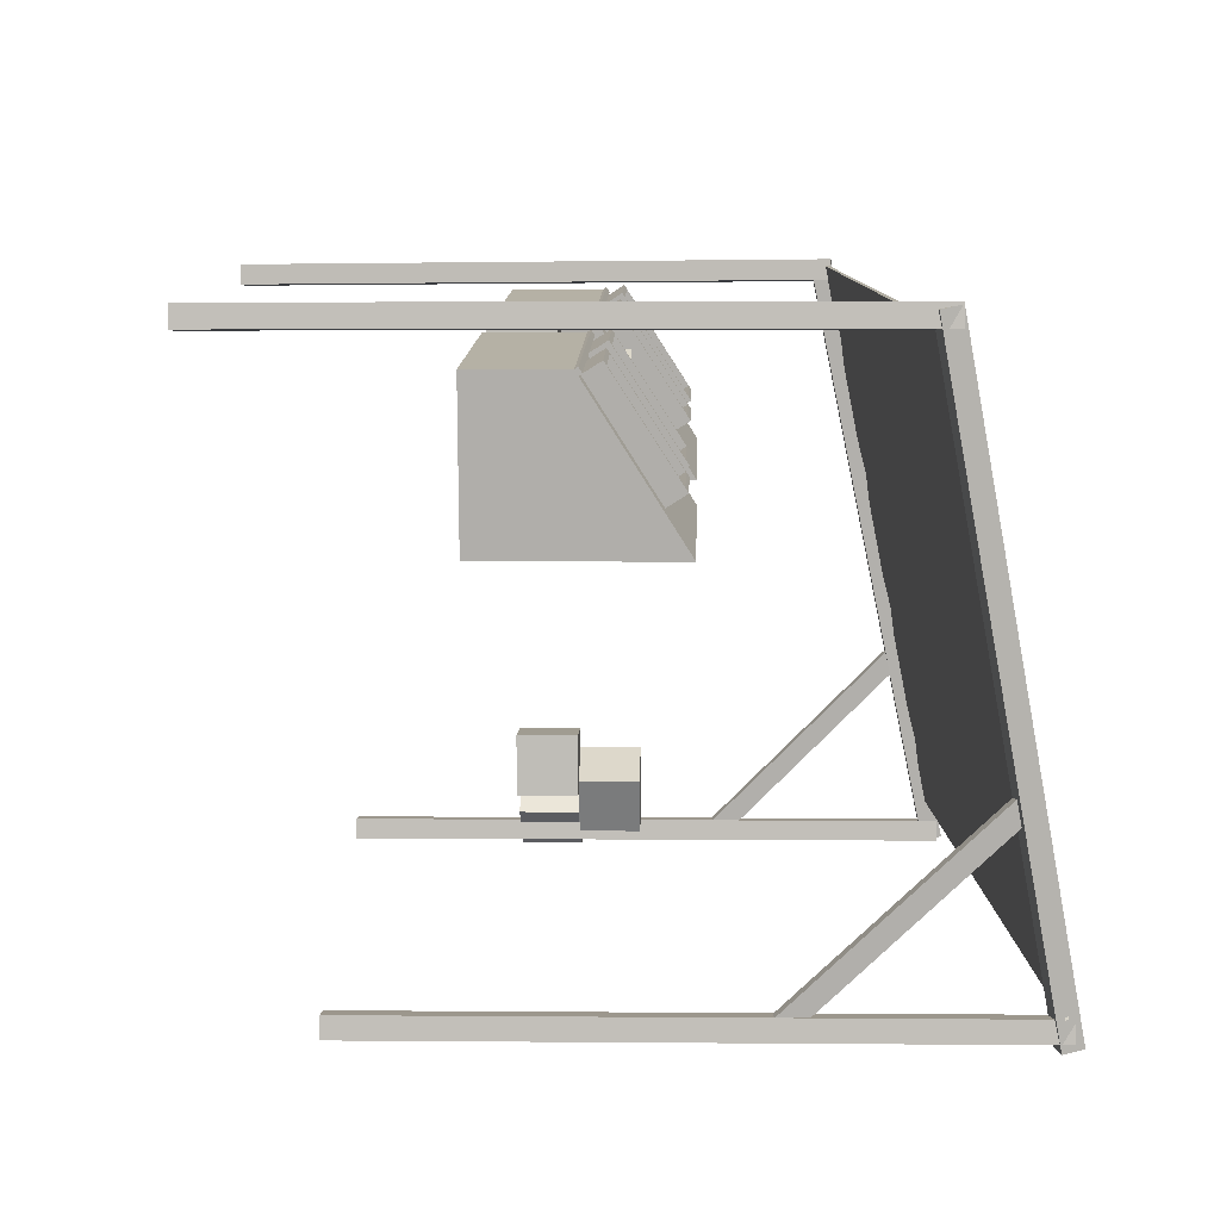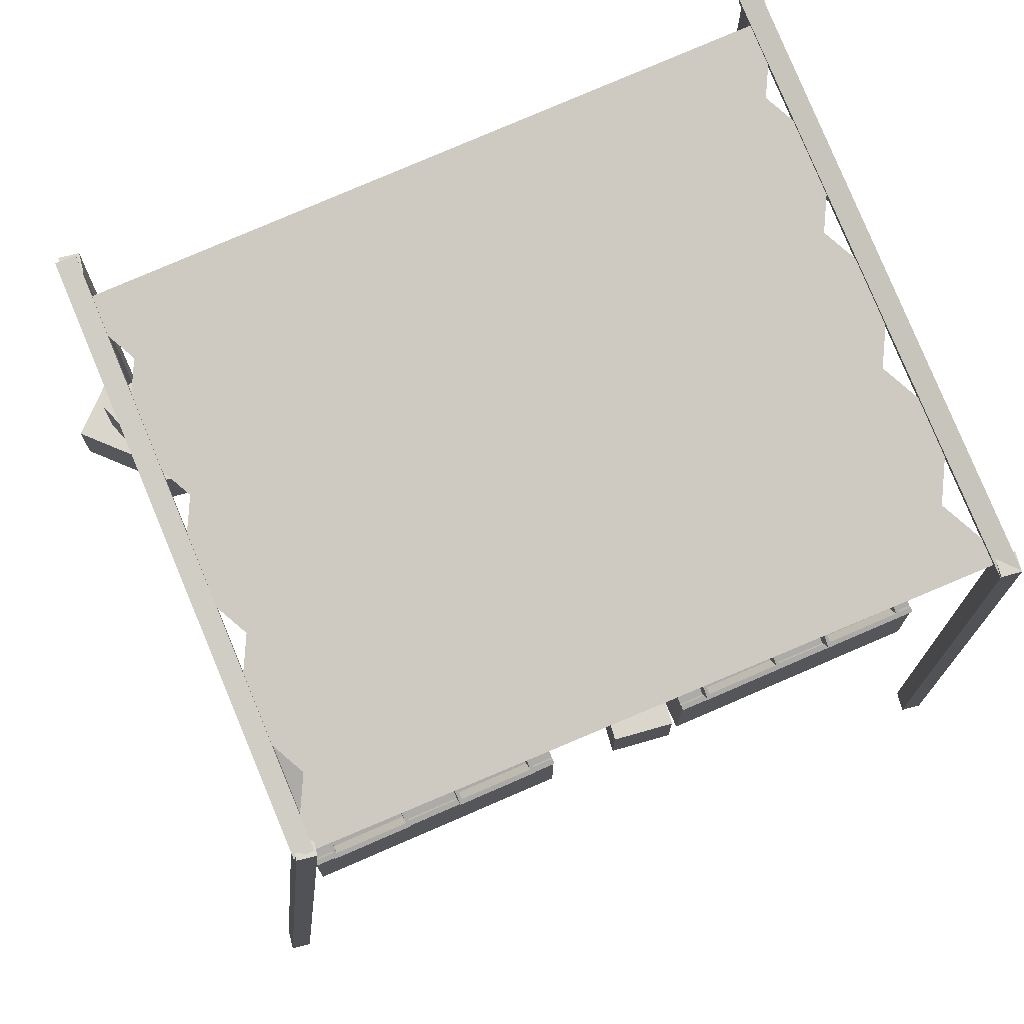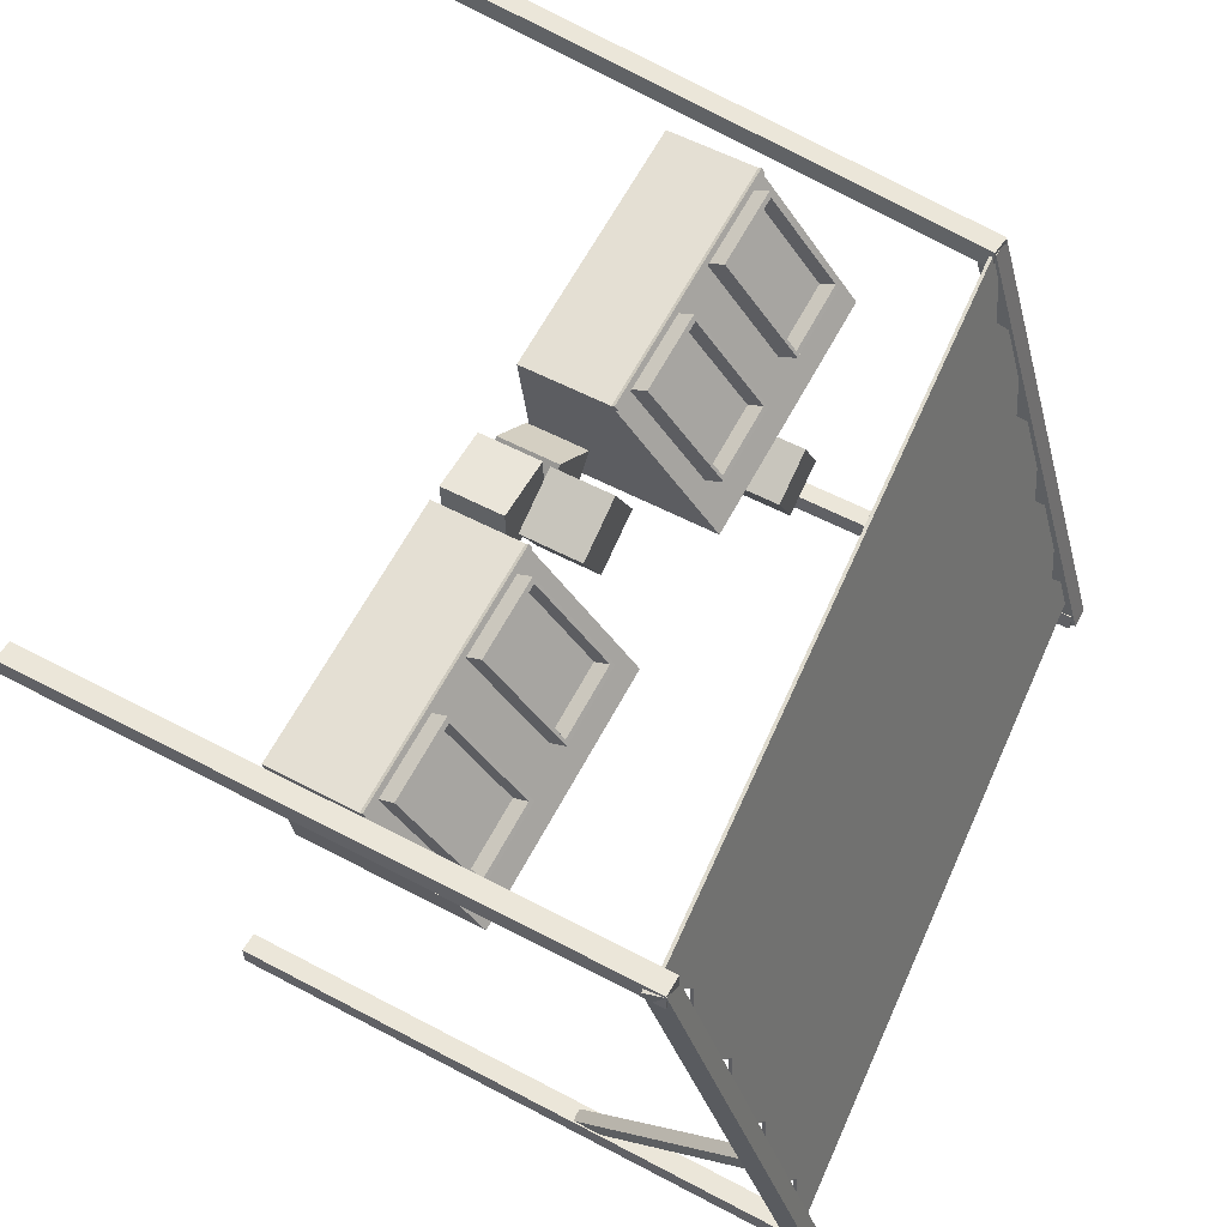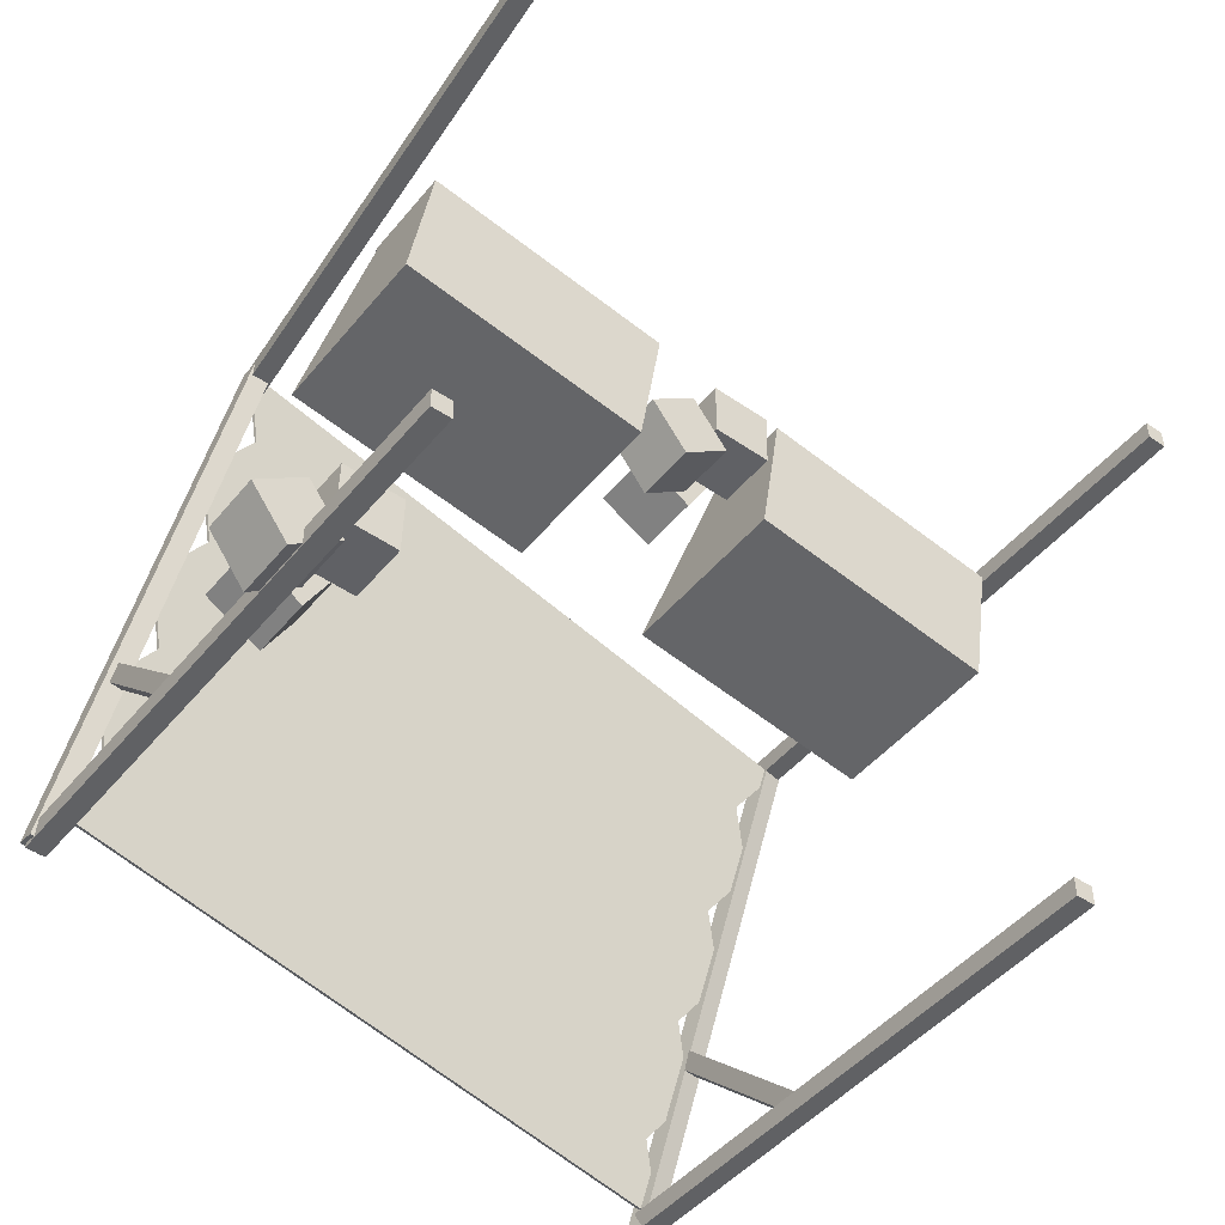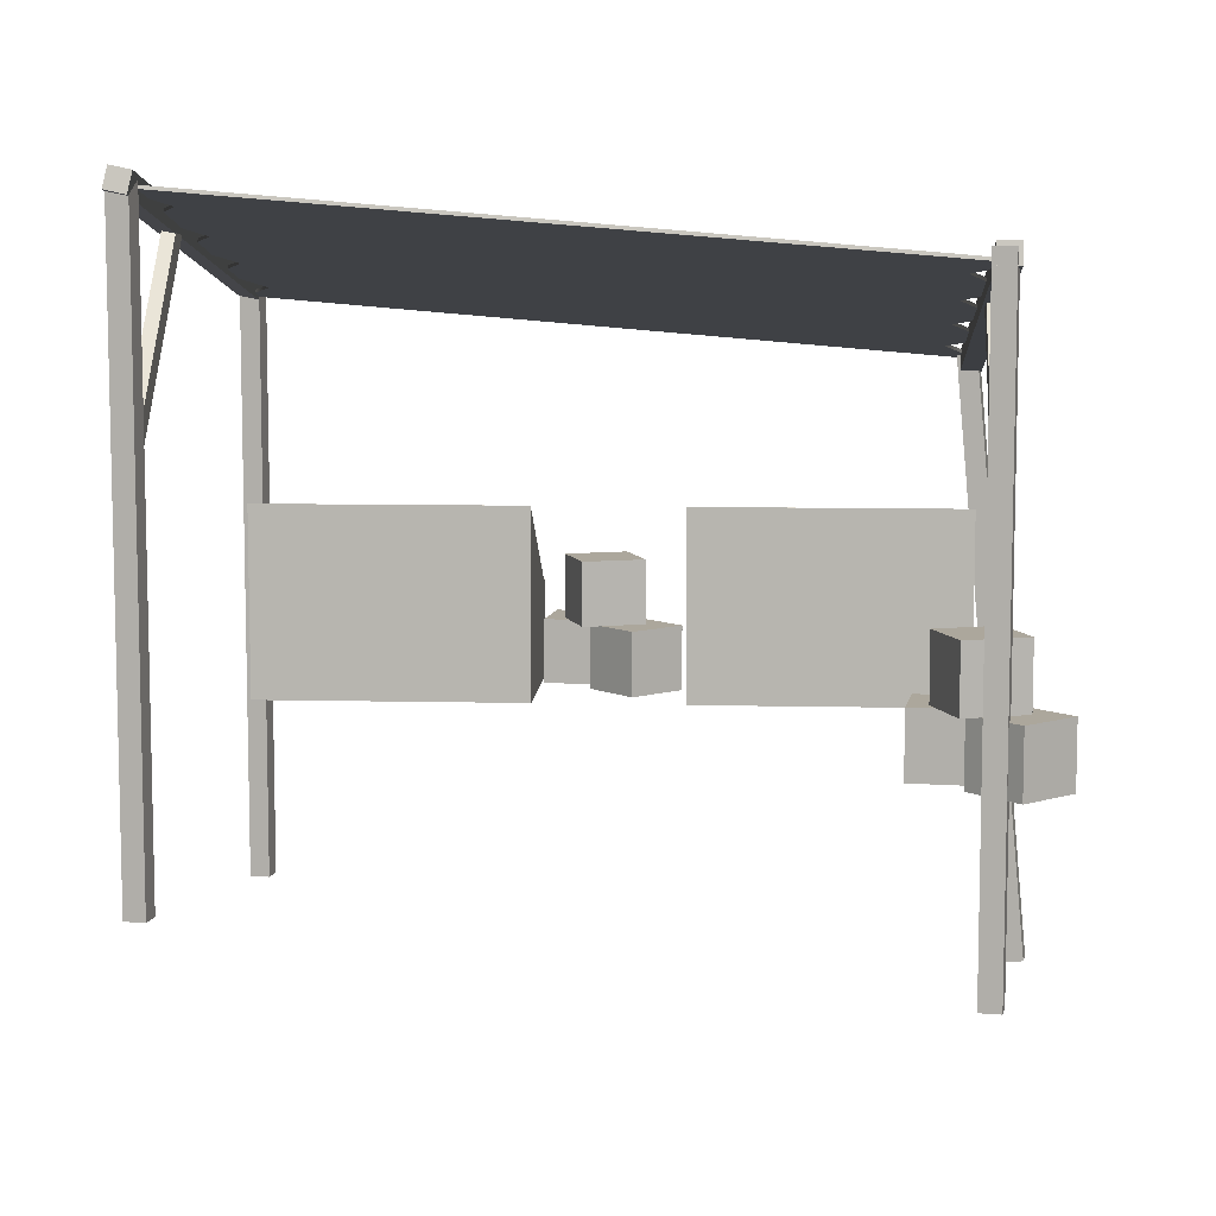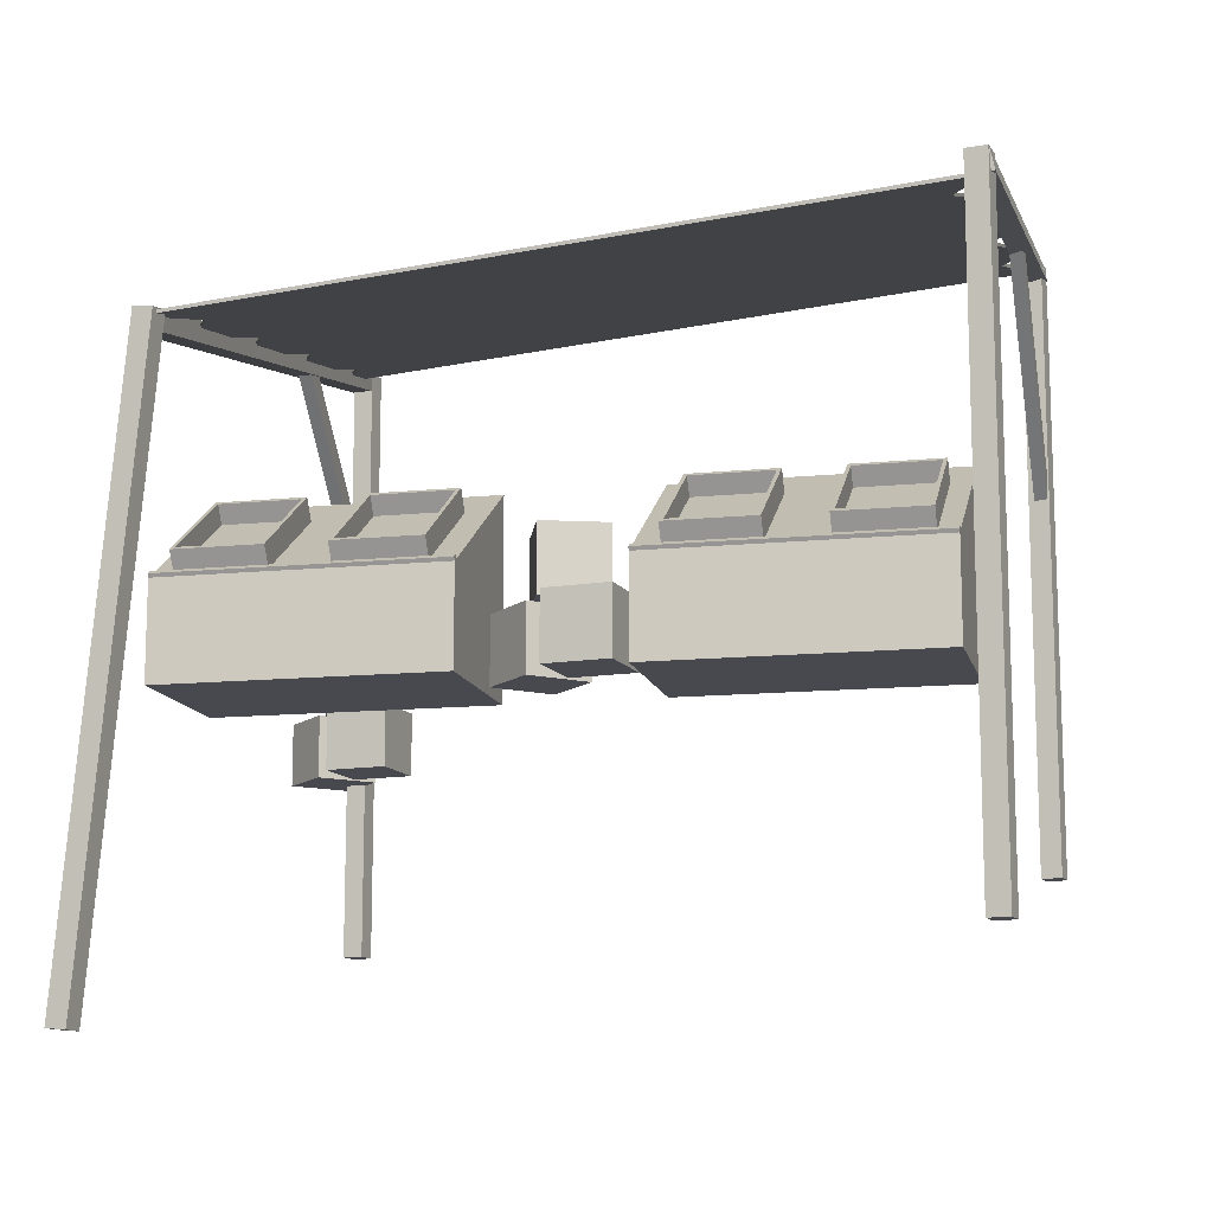
<metadata>
{"format":"obj","ext":"obj","renderer":"f3d","projection":"perspective","resolution":1024,"background":"white","views":[{"elev":2.9,"azim":91.8,"up":"+Z"},{"elev":73.6,"azim":-14.5,"up":"+Y"},{"elev":56.3,"azim":119.1,"up":"+Z"},{"elev":-46.9,"azim":-37.2,"up":"+Z"},{"elev":8.4,"azim":-167.4,"up":"+Y"},{"elev":-12.7,"azim":22.0,"up":"+Y"}]}
</metadata>
<code>
g default
v -84.9 58.46 101
v -84.8 64.54 102.2
v -91.16 58.39 101.9
v -91.06 64.47 103.1
v -117.3 95.38 -78.65
v -117.2 101.5 -77.42
v -111.1 95.45 -79.55
v -111 101.5 -78.31
g pCube353 Shop Full_shop
f 1 2 4 3
f 3 4 6 5
f 5 6 8 7
f 7 8 2 1
f 2 8 6 4
f 7 1 3 5
g default
v 132.3 79.72 76.43
v 131.2 85.69 77.71
v 126.1 78.42 77.2
v 125 84.39 78.48
v 96.38 111.9 -103.5
v 95.28 117.8 -102.2
v 102.5 113.2 -104.2
v 101.4 119.1 -102.9
g Shop Full_shop pCube354
f 9 10 12 11
f 11 12 14 13
f 13 14 16 15
f 15 16 10 9
f 10 16 14 12
f 15 9 11 13
g default
v -107.8 -120.5 97.45
v -101.6 -121.1 97.45
v -107.8 -120.5 103.8
v -101.6 -121.1 103.8
v -90.41 64.81 103.8
v -84.24 64.24 103.8
v -90.41 64.81 97.45
v -84.24 64.24 97.45
g Shop Full_shop pCube355
f 17 18 20 19
f 19 20 22 21
f 21 22 24 23
f 23 24 18 17
f 18 24 22 20
f 23 17 19 21
g default
v 131.2 -100.5 78.45
v 125 -100.5 78.45
v 131.2 -100.5 72.12
v 125 -100.5 72.12
v 131.2 85.6 72.12
v 125 85.6 72.12
v 131.2 85.6 78.45
v 125 85.6 78.45
g Shop Full_shop pCube356
f 25 26 28 27
f 27 28 30 29
f 29 30 32 31
f 31 32 26 25
f 26 32 30 28
f 31 25 27 29
g default
v 96.62 -69.55 -101.7
v 102.8 -69.55 -101.7
v 96.62 -69.55 -95.41
v 102.8 -69.55 -95.41
v 96.62 116.6 -95.41
v 102.8 116.6 -95.41
v 96.62 116.6 -101.7
v 102.8 116.6 -101.7
g Shop Full_shop pCube357
f 33 34 36 35
f 35 36 38 37
f 37 38 40 39
f 39 40 34 33
f 34 40 38 36
f 39 33 35 37
g default
v -116.1 -86.11 -79.51
v -109.9 -86.11 -79.51
v -116.1 -86.11 -73.18
v -109.9 -86.11 -73.18
v -116.1 100 -73.18
v -109.9 100 -73.18
v -116.1 100 -79.51
v -109.9 100 -79.51
g Shop Full_shop pCube358
f 41 42 44 43
f 43 44 46 45
f 45 46 48 47
f 47 48 42 41
f 42 48 46 44
f 47 41 43 45
g default
v -106.6 84.41 -16.78
v -102.7 84.4 -17.36
v -107.3 88.73 -21.01
v -103.3 88.72 -21.58
v -115.8 31.33 -78.4
v -111.9 31.32 -78.98
v -115.2 27.01 -74.18
v -111.3 27.01 -74.76
g Shop Full_shop pCube359
f 49 50 52 51
f 51 52 54 53
f 53 54 56 55
f 55 56 50 49
f 50 56 54 52
f 55 49 51 53
g default
v 106.8 101.5 -39.16
v 110.7 101.5 -39.74
v 106.2 105.7 -43.49
v 110.1 105.7 -44.07
v 97.78 46.83 -99.41
v 101.7 46.82 -99.99
v 98.41 42.62 -95.08
v 102.3 42.62 -95.66
g Shop Full_shop pCube360
f 57 58 60 59
f 59 60 62 61
f 61 62 64 63
f 63 64 58 57
f 58 64 62 60
f 63 57 59 61
g default
v 129.2 80.43 72.73
v 115.1 83.69 53.18
v 122.9 88.76 30.68
v 108.8 92.02 11.13
v 116.5 97.09 -11.36
v 102.4 100.3 -30.92
v 110.1 105.4 -53.41
v 96.05 108.7 -72.96
v 103.8 113.7 -95.46
v 129.2 81.41 72.93
v 115.1 84.67 53.38
v 122.8 89.74 30.88
v 108.7 93 11.33
v 116.4 98.06 -11.16
v 102.4 101.3 -30.71
v 110.1 106.4 -53.21
v 95.99 109.7 -72.76
v 103.7 114.7 -95.26
v -90.21 63.3 102.5
v -82.48 68.37 80.03
v -96.57 71.63 60.48
v -88.84 76.69 37.99
v -102.9 79.96 18.43
v -95.2 85.02 -4.062
v -109.3 88.28 -23.61
v -101.6 93.35 -46.11
v -115.7 96.61 -65.66
v -90.16 62.32 102.3
v -82.43 67.39 79.83
v -96.52 70.65 60.28
v -88.79 75.72 37.78
v -102.9 78.98 18.23
v -95.15 84.04 -4.264
v -109.2 87.31 -23.81
v -101.5 92.37 -46.31
v -115.6 95.63 -65.86
g Shop Full_shop pCube264
f 65 66 75 74
f 66 67 76 75
f 67 68 77 76
f 68 69 78 77
f 69 70 79 78
f 70 71 80 79
f 71 72 81 80
f 72 73 82 81
f 74 75 84 83
f 75 76 85 84
f 76 77 86 85
f 77 78 87 86
f 78 79 88 87
f 79 80 89 88
f 80 81 90 89
f 81 82 91 90
f 83 84 93 92
f 84 85 94 93
f 85 86 95 94
f 86 87 96 95
f 87 88 97 96
f 88 89 98 97
f 89 90 99 98
f 90 91 100 99
f 92 93 66 65
f 93 94 67 66
f 94 95 68 67
f 95 96 69 68
f 96 97 70 69
f 97 98 71 70
f 98 99 72 71
f 99 100 73 72
f 73 100 91 82
f 92 65 74 83
g default
v -108.5 -33.08 -62.76
v -89.24 -33.08 -63.24
v -108 -33.08 -43.53
v -88.77 -33.08 -44.01
v -108 -13.84 -43.53
v -88.77 -13.84 -44.01
v -108.5 -13.84 -62.76
v -89.24 -13.84 -63.24
g Full_shop pCube329 Boxes1
f 101 102 104 103
f 103 104 106 105
f 105 106 108 107
f 107 108 102 101
f 102 108 106 104
f 107 101 103 105
g default
v -131.8 -33.08 -66.56
v -120.1 -33.08 -81.83
v -116.5 -33.08 -54.86
v -104.8 -33.08 -70.14
v -116.5 -13.84 -54.86
v -104.8 -13.84 -70.14
v -131.8 -13.84 -66.56
v -120.1 -13.84 -81.83
g Full_shop Boxes1 pCube328
f 109 110 112 111
f 111 112 114 113
f 113 114 116 115
f 115 116 110 109
f 110 116 114 112
f 115 109 111 113
g default
v -120.9 -13.87 -66.82
v -104 -13.87 -76.01
v -111.7 -13.87 -49.92
v -94.77 -13.87 -59.11
v -111.7 5.369 -49.92
v -94.77 5.369 -59.11
v -120.9 5.369 -66.82
v -104 5.369 -76.01
g Full_shop Boxes1 pCube280
f 117 118 120 119
f 119 120 122 121
f 121 122 124 123
f 123 124 118 117
f 118 124 122 120
f 123 117 119 121
g default
v 13.73 -33.08 59.34
v 32.96 -33.08 58.86
v 14.2 -33.08 78.57
v 33.43 -33.08 78.09
v 14.2 -13.84 78.57
v 33.43 -13.84 78.09
v 13.73 -13.84 59.34
v 32.96 -13.84 58.86
g Full_shop pCube329 Boxes
f 125 126 128 127
f 127 128 130 129
f 129 130 132 131
f 131 132 126 125
f 126 132 130 128
f 131 125 127 129
g default
v -9.601 -33.08 55.54
v 2.097 -33.08 40.27
v 5.669 -33.08 67.24
v 17.37 -33.08 51.97
v 5.669 -13.84 67.24
v 17.37 -13.84 51.97
v -9.601 -13.84 55.54
v 2.097 -13.84 40.27
g Full_shop Boxes pCube328
f 133 134 136 135
f 135 136 138 137
f 137 138 140 139
f 139 140 134 133
f 134 140 138 136
f 139 133 135 137
g default
v 1.345 -13.87 55.28
v 18.24 -13.87 46.09
v 10.54 -13.87 72.18
v 27.43 -13.87 62.99
v 10.54 5.369 72.18
v 27.43 5.369 62.99
v 1.345 5.369 55.28
v 18.24 5.369 46.09
g Full_shop Boxes pCube280
f 141 142 144 143
f 143 144 146 145
f 145 146 148 147
f 147 148 142 141
f 142 148 146 144
f 147 141 143 145
g default
v 64.42 15.57 36.38
v 69.55 -5.092 68.41
v 39.11 15.54 40.42
v 44.24 -5.127 72.45
v 39.71 21.53 44.19
v 44.84 0.872 76.22
v 65.01 21.57 40.16
v 70.14 0.9067 72.19
v 40.97 20.68 45.36
v 45.68 1.735 74.72
v 68.87 1.766 71.02
v 64.17 20.71 41.66
v 40.48 15.69 42.22
v 45.19 -3.251 71.59
v 68.38 -3.219 67.89
v 63.68 15.72 38.53
g Full_shop pCube276 food_crates
f 149 150 152 151
f 151 152 154 153
f 161 162 163 164
f 155 156 150 149
f 150 156 154 152
f 155 149 151 153
f 153 154 158 157
f 154 156 159 158
f 156 155 160 159
f 155 153 157 160
f 157 158 162 161
f 158 159 163 162
f 159 160 164 163
f 160 157 161 164
g default
v 106.4 15.57 29.7
v 111.6 -5.092 61.73
v 81.11 15.54 33.74
v 86.25 -5.127 65.77
v 81.71 21.53 37.51
v 86.84 0.872 69.54
v 107 21.57 33.48
v 112.1 0.9067 65.5
v 82.98 20.68 38.67
v 87.68 1.735 68.04
v 110.9 1.766 64.34
v 106.2 20.71 34.98
v 82.49 15.69 35.54
v 87.19 -3.251 64.9
v 110.4 -3.219 61.21
v 105.7 15.72 31.84
g Full_shop food_crates pCube362
f 165 166 168 167
f 167 168 170 169
f 177 178 179 180
f 171 172 166 165
f 166 172 170 168
f 171 165 167 169
f 169 170 174 173
f 170 172 175 174
f 172 171 176 175
f 171 169 173 176
f 173 174 178 177
f 174 175 179 178
f 175 176 180 179
f 176 173 177 180
g default
v -20.04 15.57 49.29
v -14.91 -5.092 81.31
v -45.34 15.54 53.32
v -40.21 -5.127 85.35
v -44.75 21.53 57.1
v -39.61 0.872 89.13
v -19.44 21.57 53.06
v -14.31 0.9067 85.09
v -43.48 20.68 58.26
v -38.78 1.735 87.62
v -15.58 1.766 83.92
v -20.28 20.71 54.57
v -43.97 15.69 55.13
v -39.27 -3.251 84.49
v -16.07 -3.219 80.79
v -20.78 15.72 51.43
g Full_shop food_crates pCube363
f 181 182 184 183
f 183 184 186 185
f 193 194 195 196
f 187 188 182 181
f 182 188 186 184
f 187 181 183 185
f 185 186 190 189
f 186 188 191 190
f 188 187 192 191
f 187 185 189 192
f 189 190 194 193
f 190 191 195 194
f 191 192 196 195
f 192 189 193 196
g default
v -62.04 15.57 55.97
v -56.91 -5.092 88
v -87.35 15.54 60.01
v -82.21 -5.127 92.03
v -86.75 21.53 63.78
v -81.62 0.872 95.81
v -61.45 21.57 59.75
v -56.32 0.9067 91.77
v -85.48 20.68 64.94
v -80.78 1.735 94.3
v -57.58 1.766 90.61
v -62.29 20.71 61.25
v -85.98 15.69 61.81
v -81.27 -3.251 91.17
v -58.07 -3.219 87.47
v -62.78 15.72 58.11
g Full_shop food_crates pCube364
f 197 198 200 199
f 199 200 202 201
f 209 210 211 212
f 203 204 198 197
f 198 204 202 200
f 203 197 199 201
f 201 202 206 205
f 202 204 207 206
f 204 203 208 207
f 203 201 205 208
f 205 206 210 209
f 206 207 211 210
f 207 208 212 211
f 208 205 209 212
g default
v -95.31 -33.94 48.83
v -14.65 -33.94 36.15
v -88.06 -33.94 94.94
v -7.404 -33.94 82.26
v -88.06 -5.838 94.94
v -7.404 -5.838 82.26
v -95.31 23.32 48.83
v -14.65 23.32 36.15
v -7.647 -4.861 80.71
v -88.3 -4.861 93.39
v -88.3 -33.94 93.39
v -7.647 -33.94 80.71
v -87.96 -4.849 95.55
v -7.308 -4.849 82.87
v -7.551 -3.872 81.32
v -88.2 -3.872 94
g Full_shop pCube275 counter
f 223 224 216 215
f 215 216 218 217
f 225 226 227 228
f 219 220 214 213
f 224 221 218 216
f 222 223 215 217
f 222 221 220 219
f 219 213 223 222
f 213 214 224 223
f 214 220 221 224
f 217 218 226 225
f 218 221 227 226
f 221 222 228 227
f 222 217 225 228
g default
v 29.59 -33.94 29.71
v 110.2 -33.94 17.03
v 36.84 -33.94 75.82
v 117.5 -33.94 63.14
v 36.84 -5.838 75.82
v 117.5 -5.838 63.14
v 29.59 23.32 29.71
v 110.2 23.32 17.03
v 117.3 -4.861 61.59
v 36.6 -4.861 74.27
v 36.6 -33.94 74.27
v 117.3 -33.94 61.59
v 36.94 -4.849 76.43
v 117.6 -4.849 63.75
v 117.3 -3.872 62.2
v 36.69 -3.872 74.88
g Full_shop counter pCube361
f 239 240 232 231
f 231 232 234 233
f 241 242 243 244
f 235 236 230 229
f 240 237 234 232
f 238 239 231 233
f 238 237 236 235
f 235 229 239 238
f 229 230 240 239
f 230 236 237 240
f 233 234 242 241
f 234 237 243 242
f 237 238 244 243
f 238 233 241 244

</code>
